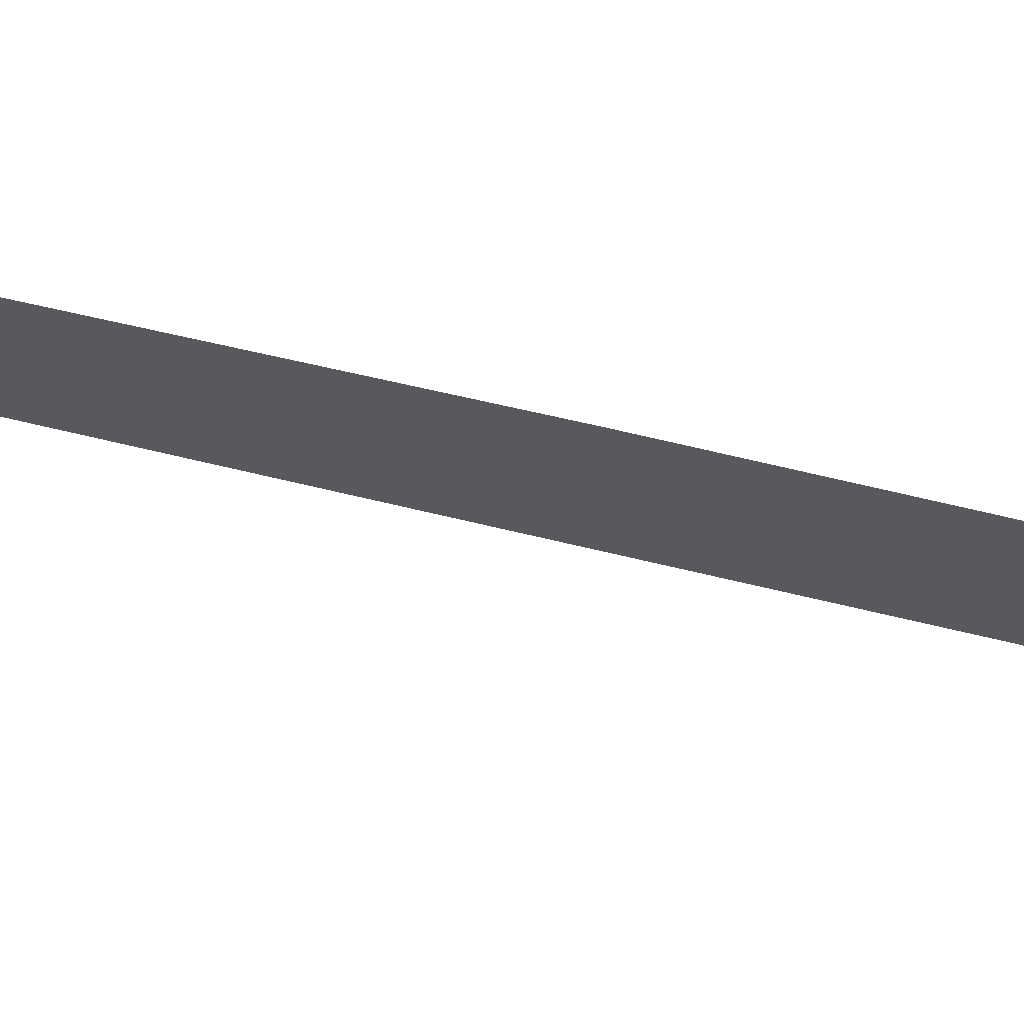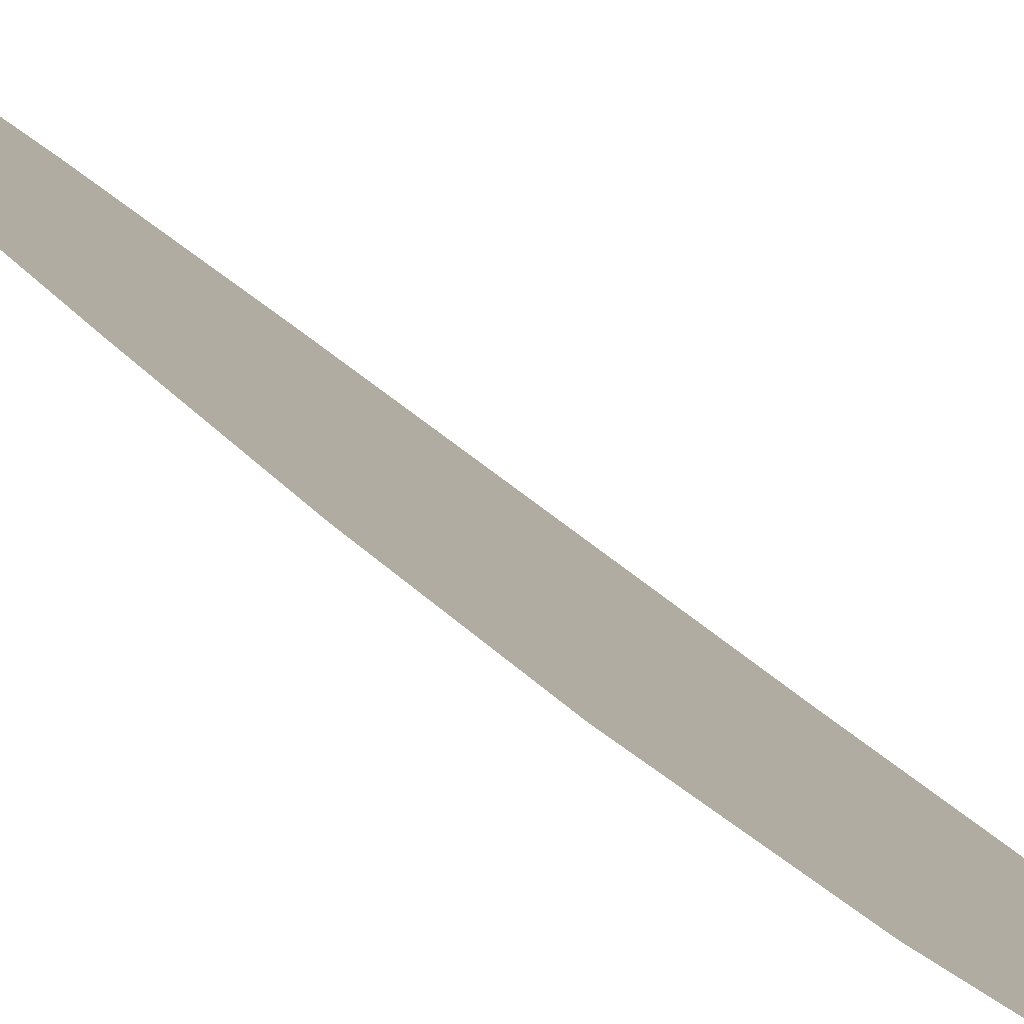
<metadata>
{"format":"obj","ext":"obj","renderer":"f3d","projection":"perspective","resolution":1024,"background":"white","views":[{"elev":-30.0,"azim":-118.2,"up":"+Y"},{"elev":10.2,"azim":-17.6,"up":"+Y"}]}
</metadata>
<code>
v  0.628 -0.295 -0
v  1.719 -0.295 -0
v  2.099 -0.295 -5.333
v  1.101 -0.295 -5.333
v  2.457 -0.295 -10.67
v  1.598 -0.295 -10.67
v  2.772 -0.295 -16
v  2.071 -0.295 -16
v  3.024 -0.295 -21.33
v  2.469 -0.295 -21.33
v  3.19 -0.295 -26.67
v  2.745 -0.295 -26.67
v  3.25 -0.295 -32
v  2.847 -0.295 -32
v  0.2293 -0.295 5.333
v  1.339 -0.295 5.333
v  -0.0461 -0.295 10.67
v  0.9813 -0.295 10.67
v  -0.1488 -0.295 16
v  0.6657 -0.295 16
v  -0.1488 -0.295 21.33
v  0.4139 -0.295 21.33
v  -0.1488 -0.295 26.67
v  0.2472 -0.295 26.67
v  -0.1488 -0.295 32
v  0.187 -0.295 32
g Plane006
f 1 2 3 4
f 3 5 6 4
f 5 7 8 6
f 7 9 10 8
f 9 11 12 10
f 11 13 14 12
f 1 15 16 2
f 15 17 18 16
f 17 19 20 18
f 19 21 22 20
f 21 23 24 22
f 23 25 26 24

</code>
